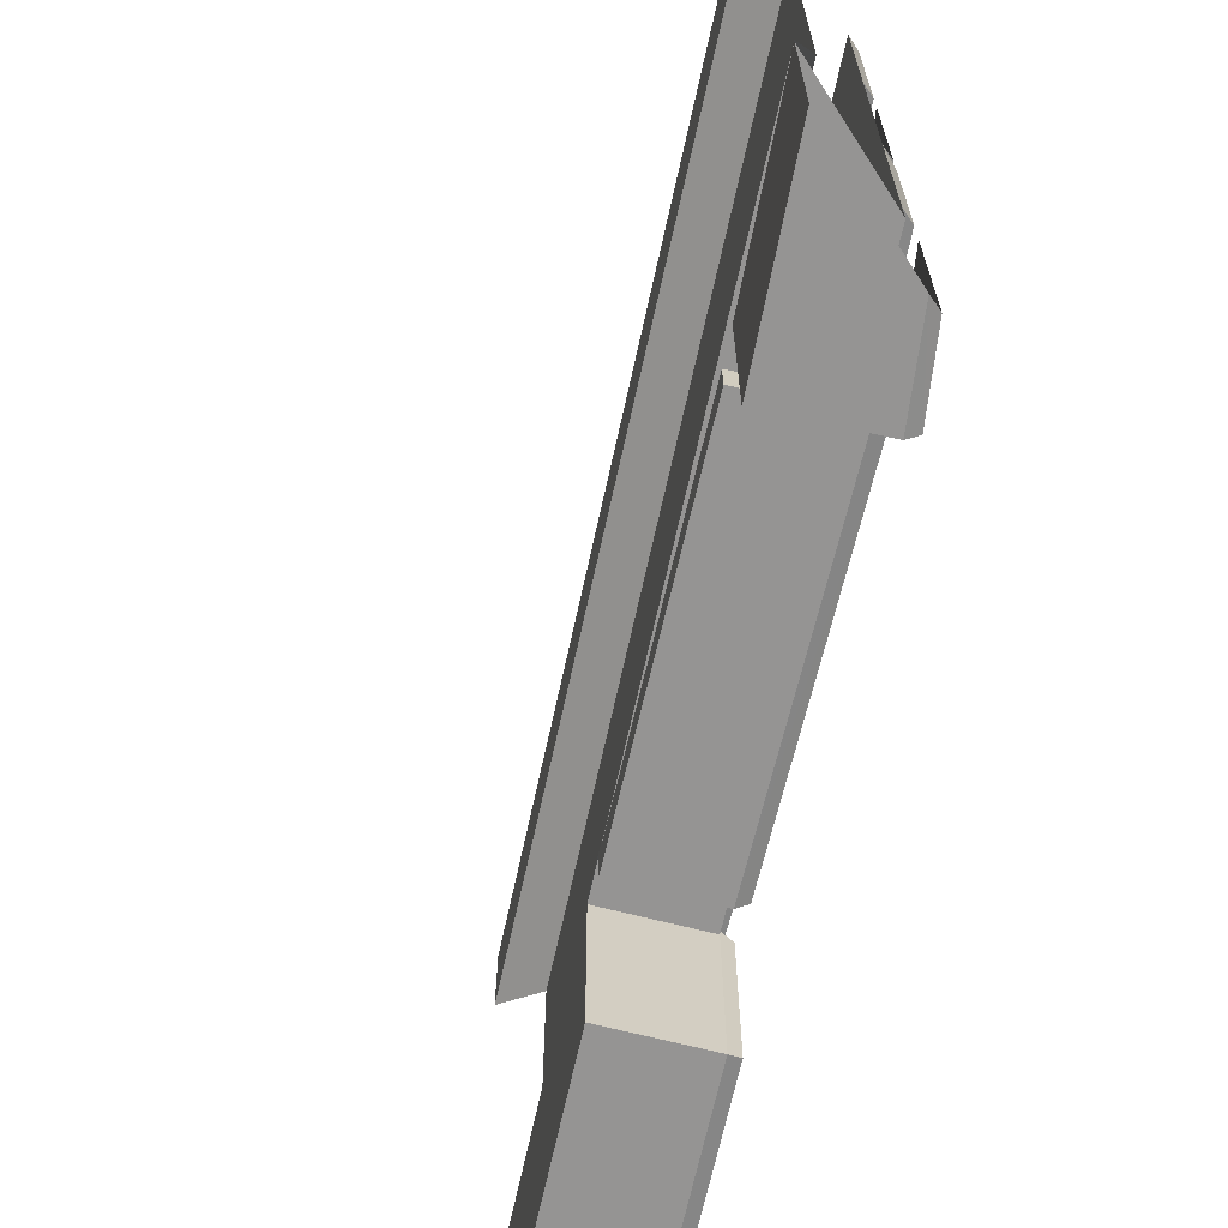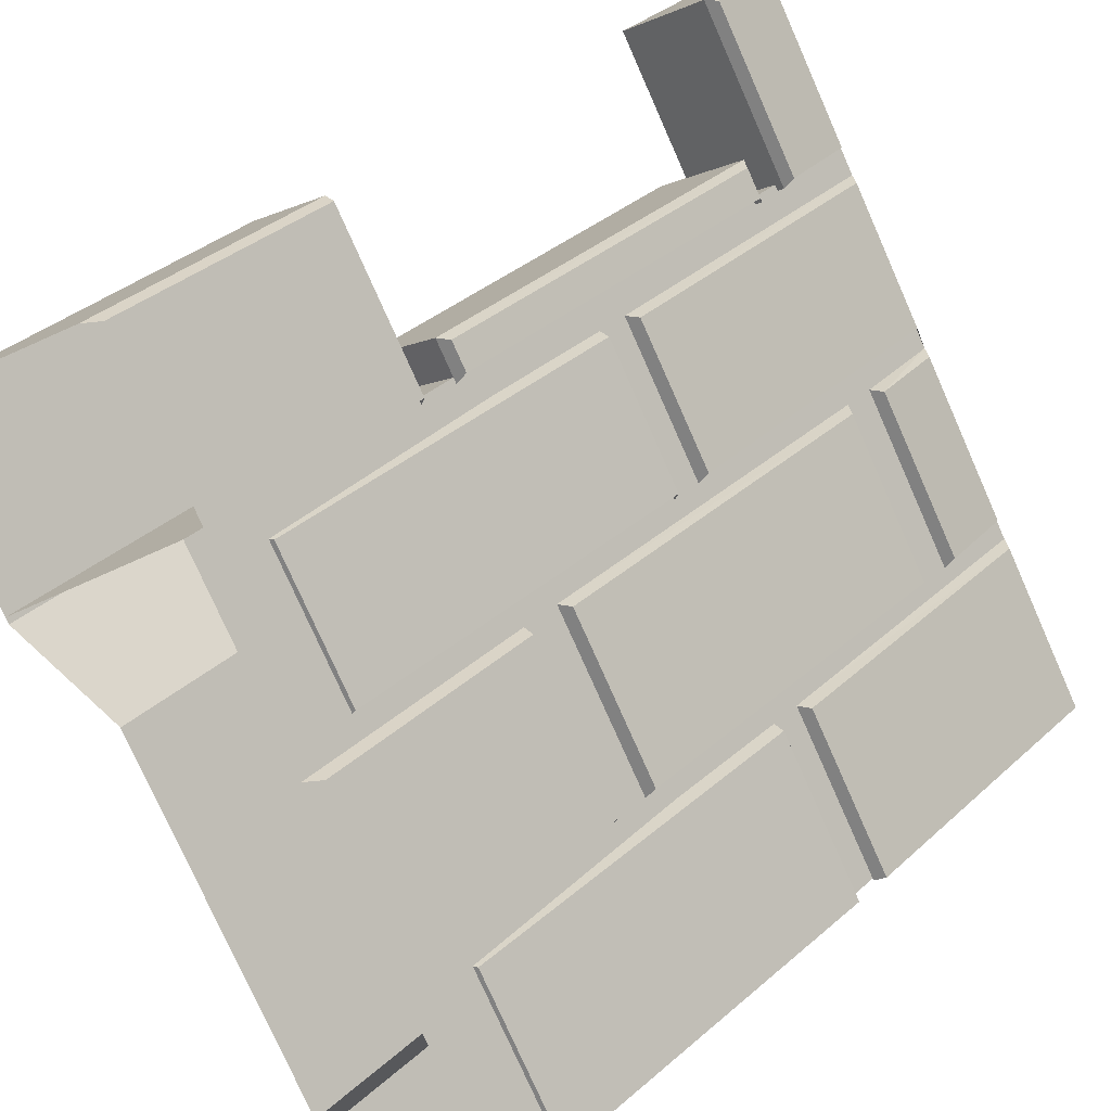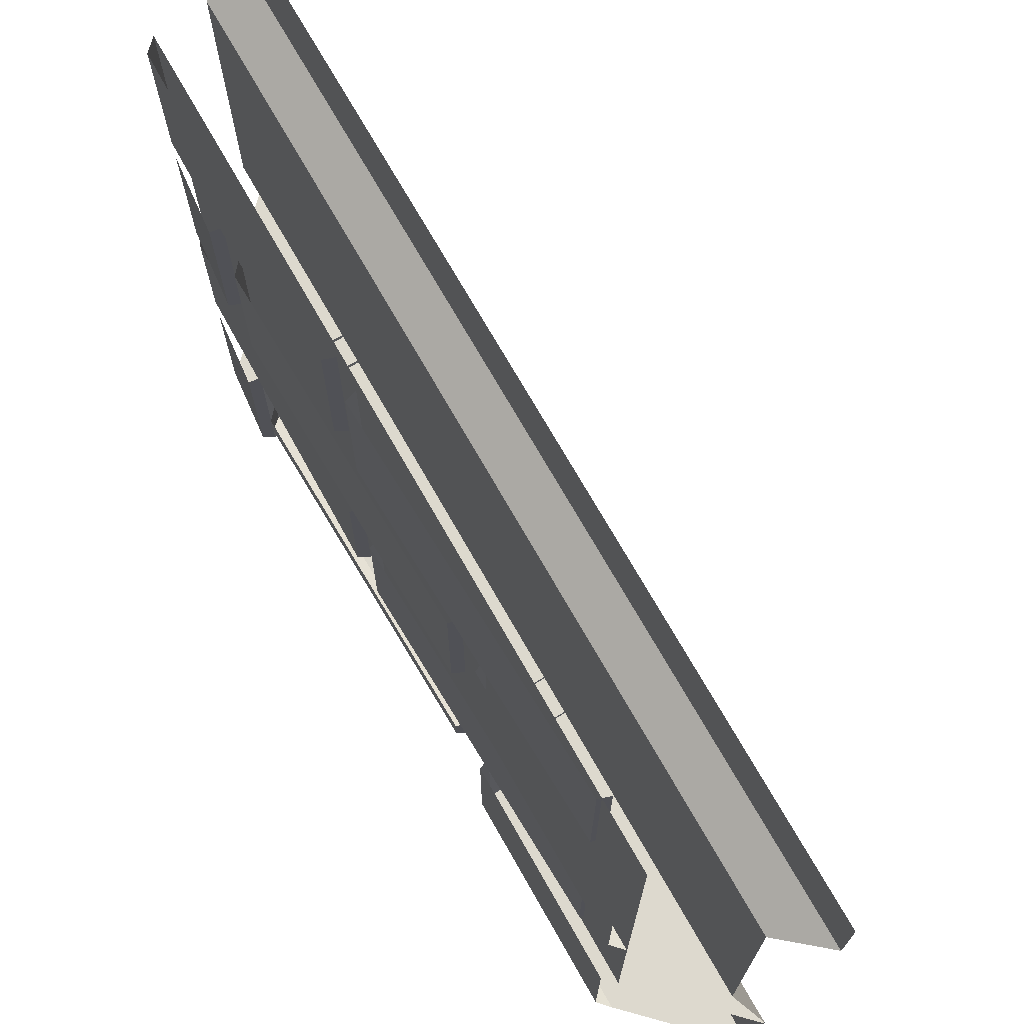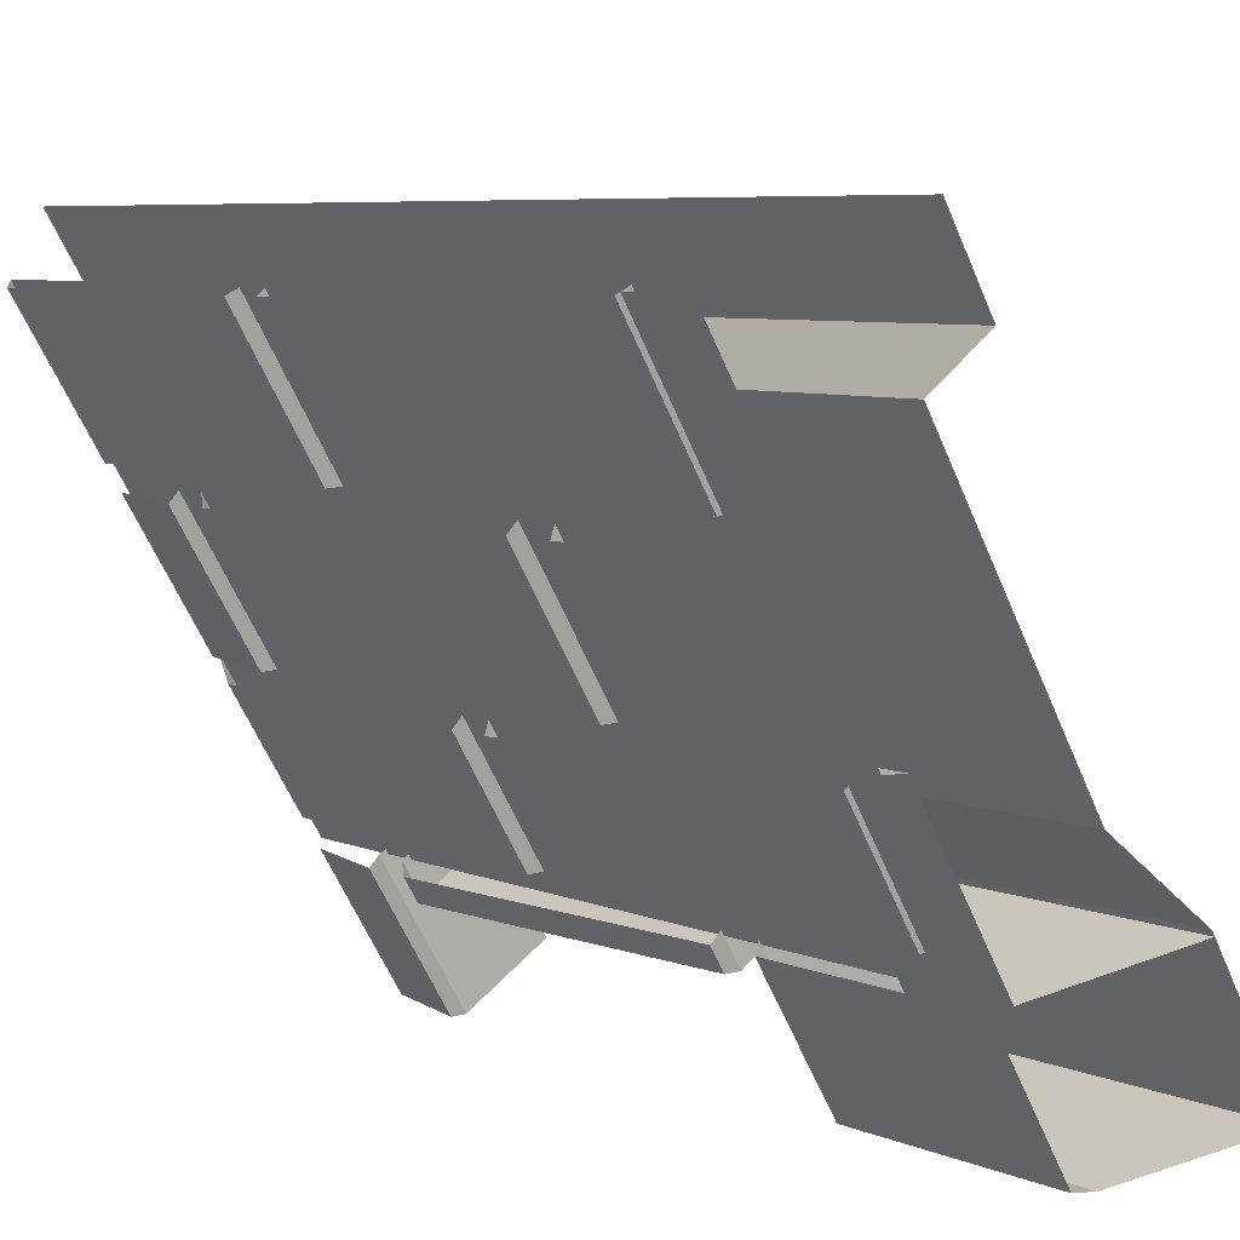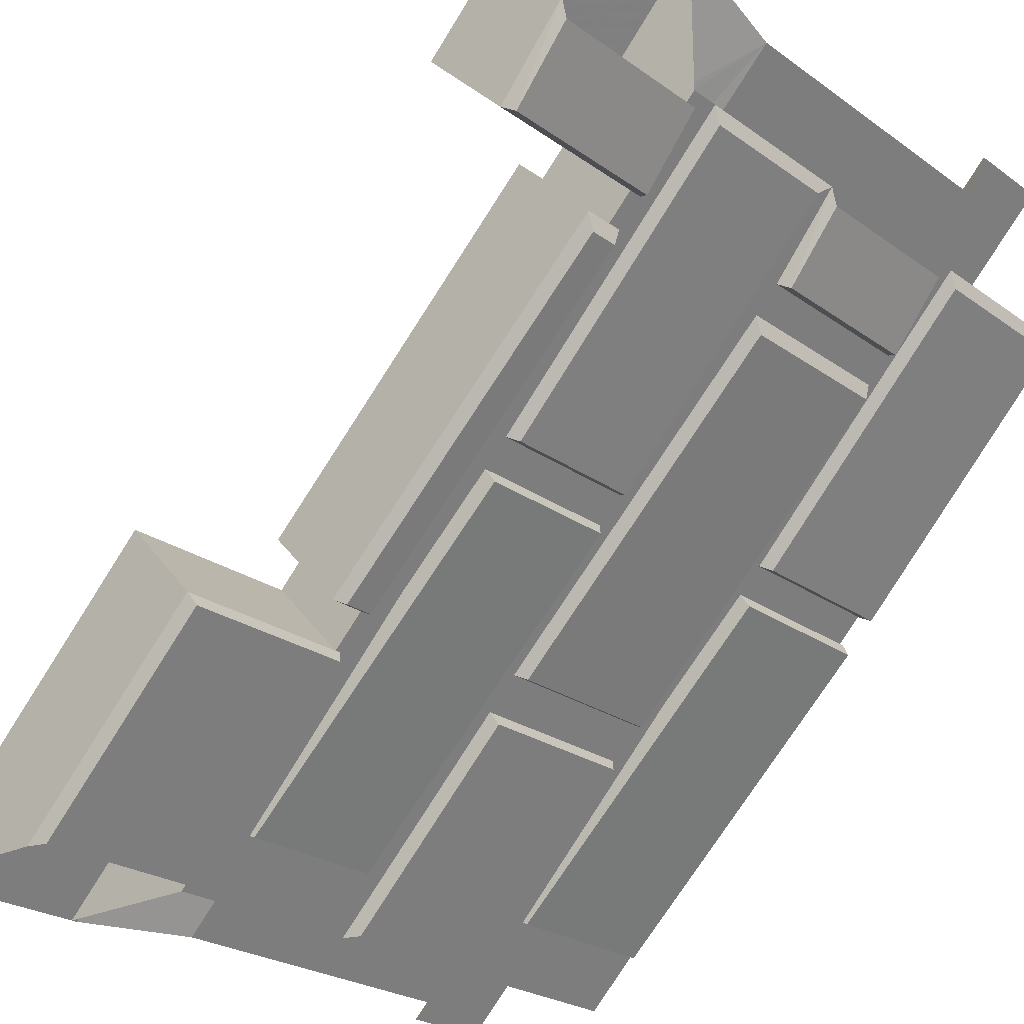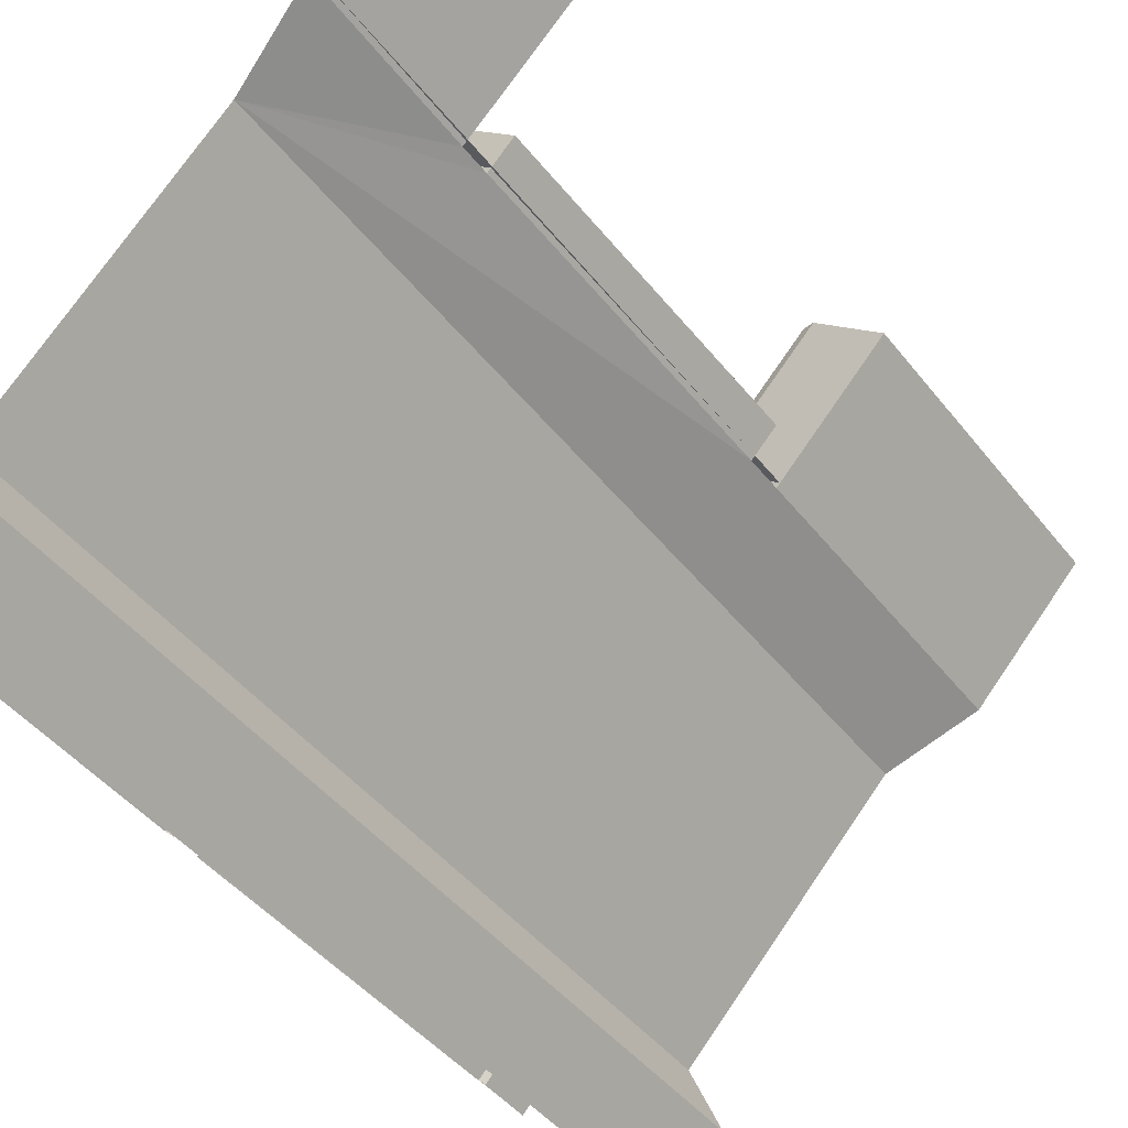
<metadata>
{"format":"obj","ext":"obj","renderer":"f3d","projection":"perspective","resolution":1024,"background":"white","views":[{"elev":-67.2,"azim":32.8,"up":"+Y"},{"elev":-76.9,"azim":23.9,"up":"+Z"},{"elev":71.8,"azim":-164.6,"up":"+Y"},{"elev":-61.7,"azim":-156.8,"up":"+Z"},{"elev":-24.3,"azim":40.5,"up":"+Z"},{"elev":73.7,"azim":-145.7,"up":"+Z"}]}
</metadata>
<code>
v 0.5 -1 0.2578
v 0.4297 -1 0.1719
v 0.4297 -0.7734 0.1719
v 0.5 -0.7734 0.2578
v 0.3828 -0.8125 0.125
v 0.01562 -0.8125 -0.2266
v 0.01562 -0.7734 -0.2266
v 0.3828 -0.7734 0.125
v 0.3828 -0.8203 0.1484
v 0 -0.8203 -0.2188
v 0 -0.7656 -0.2188
v -0.09375 -0.8203 -0.1172
v -0.09375 -0.7656 -0.1172
v 0.2812 -0.7656 0.25
v 0.5 -0.625 0.4219
v -0.4219 -0.625 -0.5
v -0.1328 -0.7656 -0.1562
v -0.4766 -0.7656 -0.5
v -0.4766 -1.008 -0.5
v -0.1328 -1.008 -0.1562
v -0.03906 -1.008 -0.2578
v -0.03906 -0.7656 -0.2578
v -0.03125 -0.7734 -0.2734
v -0.03125 -1 -0.2734
v -0.2578 -0.7734 -0.5
v -0.2578 -1 -0.5
v -0.2812 -1.008 -0.5
v 0.2031 -0.5312 -0.04688
v 0.5 -0.5312 0.2578
v 0.5 -0.7266 0.2578
v 0.2031 -0.7266 -0.04688
v 0.1875 -0.7344 -0.03906
v 0.1875 -0.5234 -0.03906
v 0.1641 -0.7266 -0.08594
v -0.2109 -0.7266 -0.4375
v -0.2109 -0.5312 -0.4375
v 0.1641 -0.5312 -0.08594
v 0.1562 -0.5234 -0.07031
v 0.1562 -0.7344 -0.07031
v -0.2266 -0.7344 -0.4297
v -0.2266 -0.5234 -0.4297
v -0.2578 -0.4922 -0.5
v -0.2578 -0.2656 -0.5
v -0.03125 -0.2656 -0.2734
v -0.03125 -0.4922 -0.2734
v -0.2812 -0.5 -0.5
v -0.03906 -0.5 -0.2578
v -0.03906 -0.2578 -0.2578
v 0.3828 -0.4922 0.125
v 0.01562 -0.4922 -0.2266
v 0.01562 -0.2656 -0.2266
v 0.3828 -0.2656 0.125
v 0.3828 -0.2578 0.1484
v 0.3828 -0.5 0.1484
v 0 -0.5 -0.2188
v 0 -0.2578 -0.2188
v 0.5 -0.4922 0.2578
v 0.4297 -0.4922 0.1719
v 0.4297 -0.2656 0.1719
v 0.5 -0.2656 0.2578
v 0.2031 -0.2266 -0.04688
v 0.2031 0 -0.04688
v 0.5 0 0.2578
v 0.5 -0.2266 0.2578
v 0.1875 -0.2344 -0.03906
v 0.1875 0 -0.03906
v 0.1641 -0.2266 -0.08594
v -0.2109 -0.2266 -0.4375
v -0.2109 0 -0.4375
v 0.1641 0 -0.08594
v 0.1562 0 -0.07031
v 0.1562 -0.2344 -0.07031
v -0.2266 -0.2344 -0.4297
v -0.2266 0 -0.4297
v 0.5 -0.2344 0.2812
v 0.5 0 0.2812
v 0.5 -0.7344 0.2812
v 0.5 -0.5 0.2812
v 0.4141 -0.5 0.1797
v 0.5 -1.008 0.2812
v 0.4141 -1.008 0.1797
v 0.4141 -0.7656 0.1797
v 0.3125 -1.008 0.2812
v 0.3125 -0.7656 0.2812
v 0.5 -0.7656 0.4766
v 0.3828 -0.7656 0.1484
v 0.2812 -0.8203 0.25
v 0.4141 -0.2578 0.1797
v 0.5 -0.7734 0.2812
v -0.2812 -0.7734 -0.5
v -0.2812 0 -0.5
v -0.5 -0.125 -0.5
v 0.5 0 0.5
v -0.5 0 -0.5
v 0.5 -0.125 0.5
v -0.4219 -0.1641 -0.5
v 0.5 -0.1641 0.4219
v 0.5 -1.008 0.4766
v 0.5 -0.7734 0.4766
v -0.4766 -0.7734 -0.5
f 1 2 3
f 1 3 4
f 5 6 7
f 5 7 8
f 23 24 25
f 25 24 26
f 5 8 9
f 5 9 10
f 5 10 6
f 6 10 7
f 7 10 11
f 11 10 12
f 11 12 13
f 13 12 14
f 13 14 15
f 13 15 16
f 13 16 17
f 17 16 18
f 17 18 19
f 17 19 20
f 17 20 21
f 17 21 22
f 22 21 23
f 23 21 24
f 26 24 21
f 26 21 27
f 27 21 20
f 27 20 19
f 28 31 32
f 28 32 33
f 34 37 38
f 34 38 39
f 34 39 35
f 35 39 40
f 35 40 41
f 35 41 36
f 42 45 46
f 46 45 47
f 47 45 44
f 47 44 48
f 49 50 51
f 49 51 52
f 49 52 53
f 49 53 54
f 49 54 55
f 49 55 50
f 50 55 51
f 51 55 56
f 61 64 65
f 61 65 66
f 61 66 62
f 67 70 71
f 67 71 72
f 67 72 68
f 68 72 73
f 68 73 74
f 68 74 69
f 64 75 65
f 75 64 63
f 75 63 76
f 31 30 77
f 31 77 32
f 78 79 58
f 78 58 57
f 2 1 80
f 2 80 81
f 2 81 3
f 3 81 82
f 82 81 83
f 82 83 84
f 84 83 85
f 84 85 15
f 84 15 14
f 8 86 9
f 9 86 14
f 9 14 87
f 9 87 10
f 10 87 12
f 12 87 14
f 79 88 59
f 79 59 58
f 30 29 78
f 30 78 77
f 76 89 90
f 76 90 91
f 92 93 94
f 93 92 95
f 95 92 96
f 95 96 97
f 97 96 16
f 97 16 15
f 98 83 81
f 98 81 80
f 85 83 98
f 90 89 99
f 90 99 100
f 28 29 30
f 28 30 31
f 34 35 36
f 34 36 37
f 42 43 44
f 42 44 45
f 57 58 59
f 57 59 60
f 61 62 63
f 61 63 64
f 67 68 69
f 67 69 70

</code>
